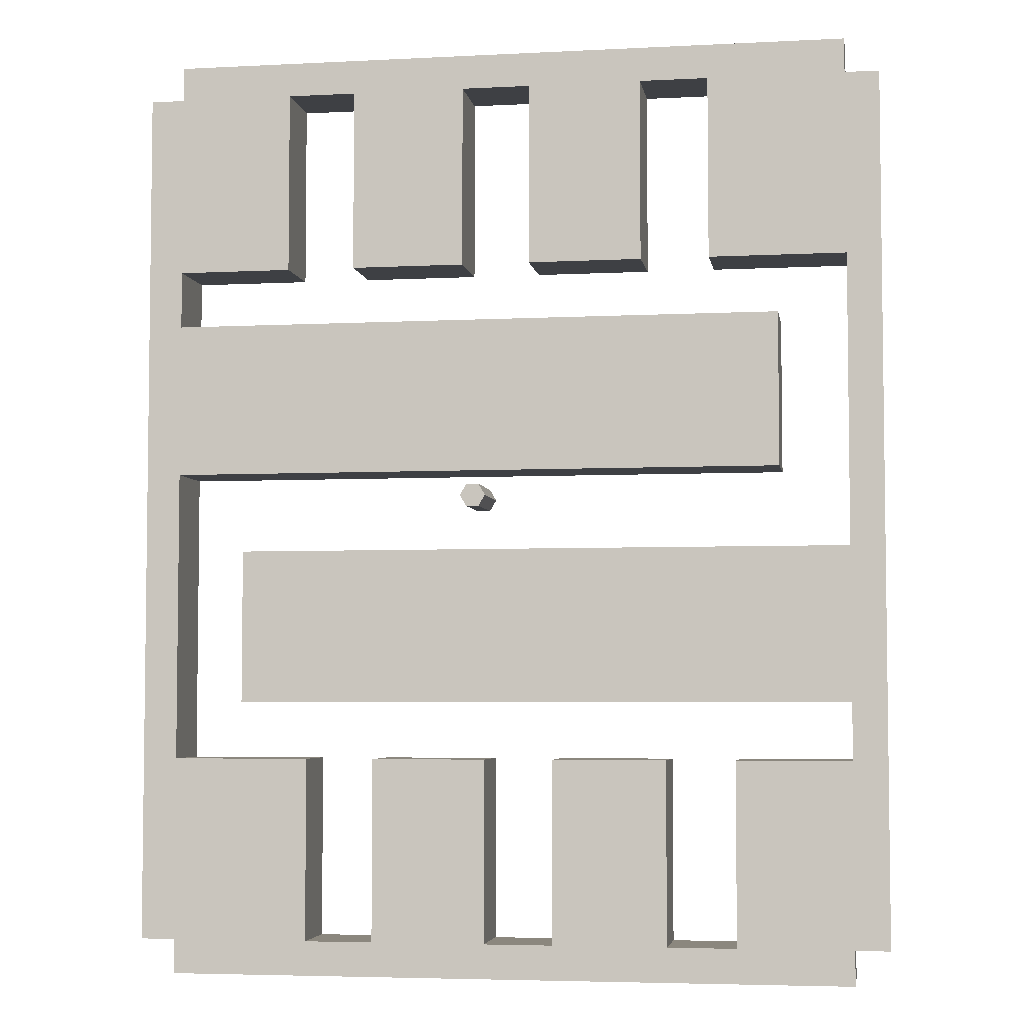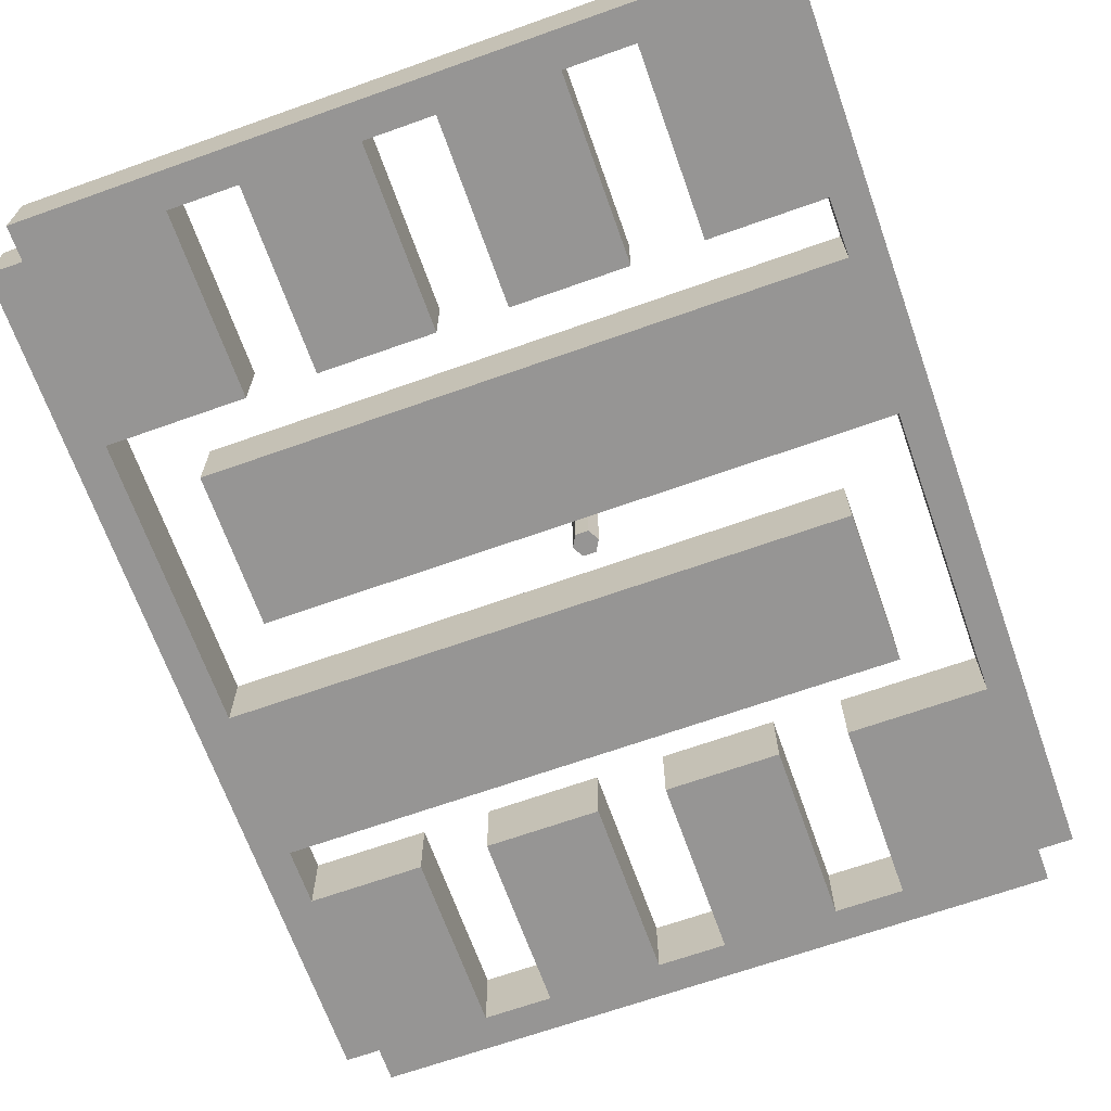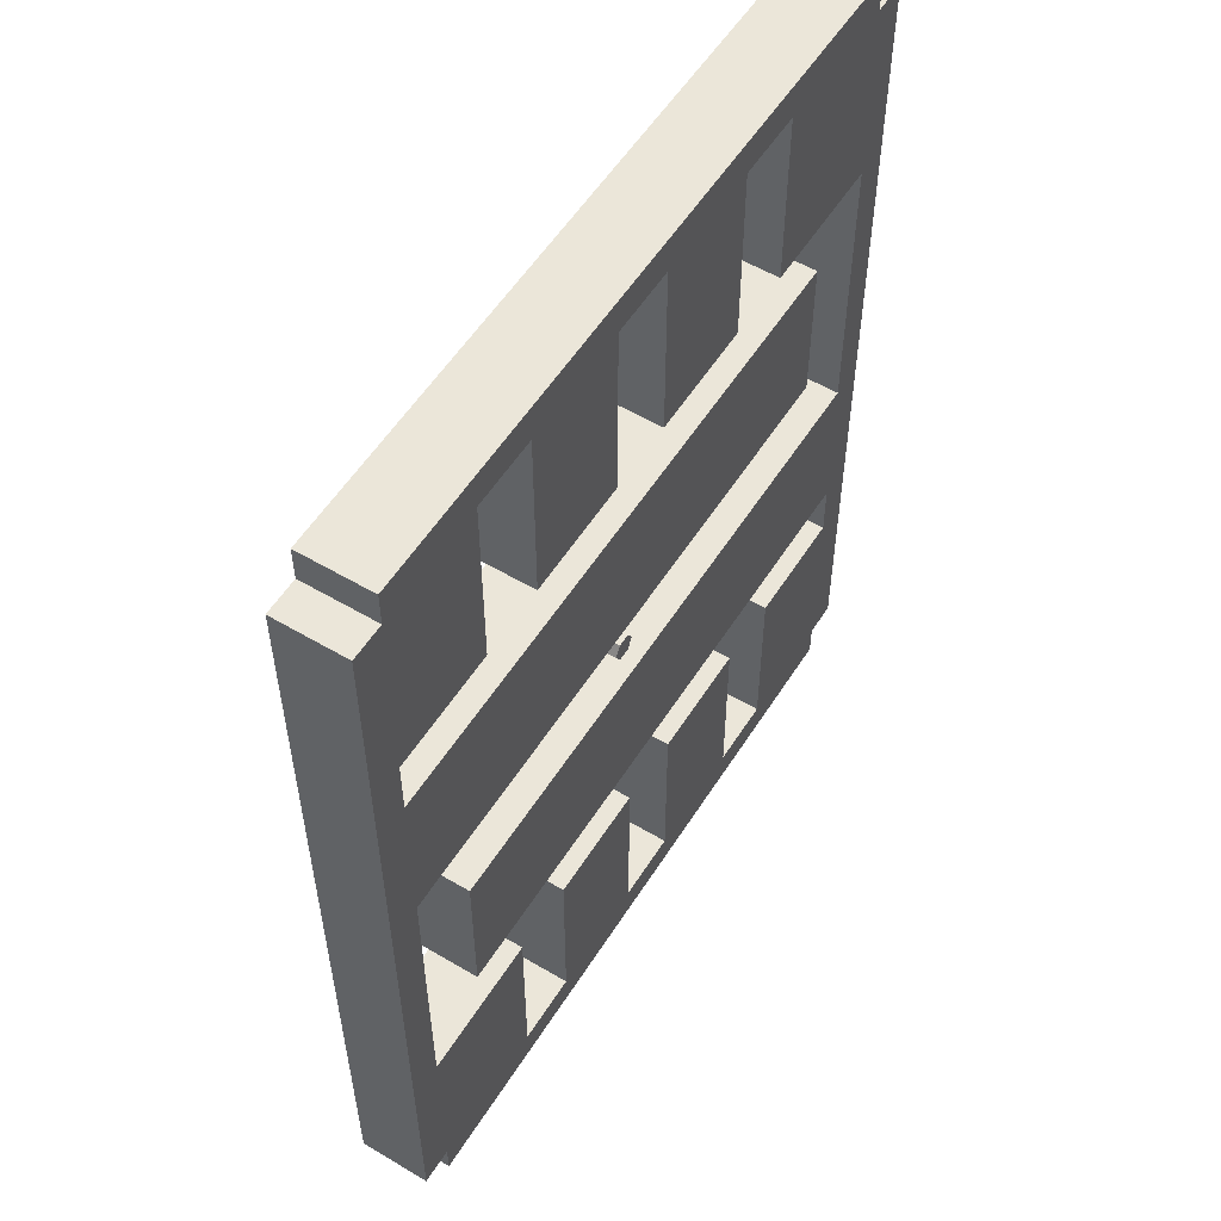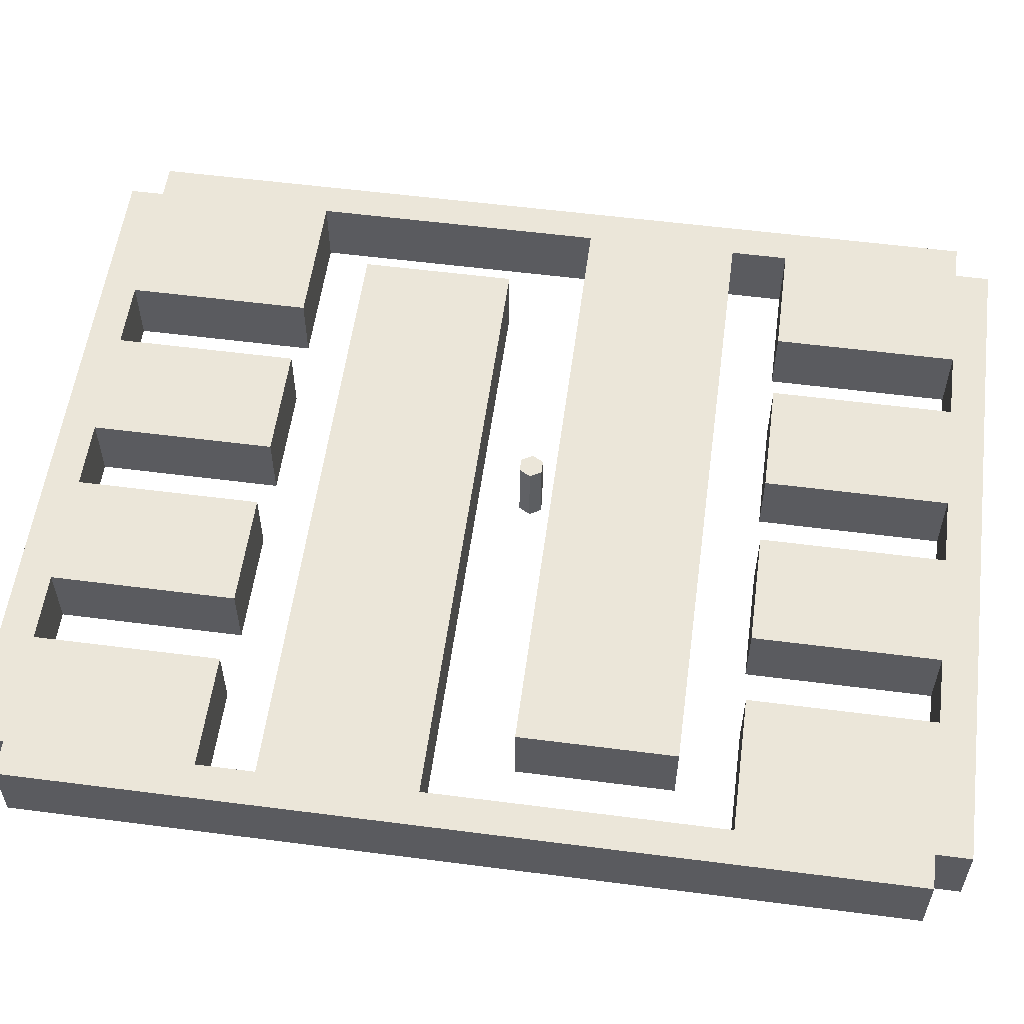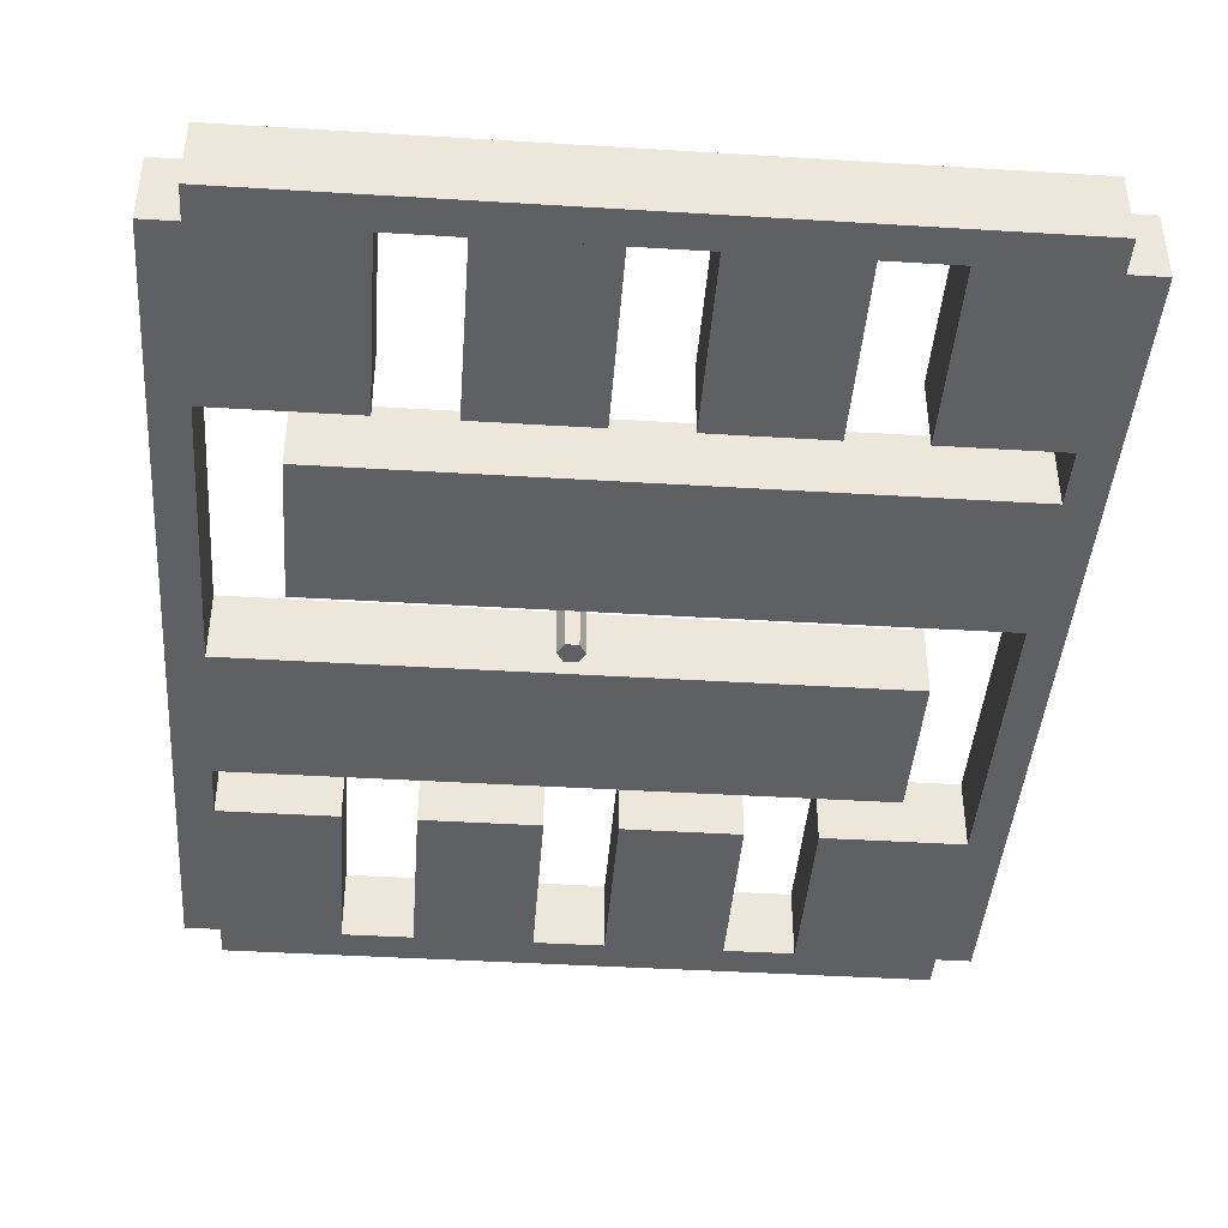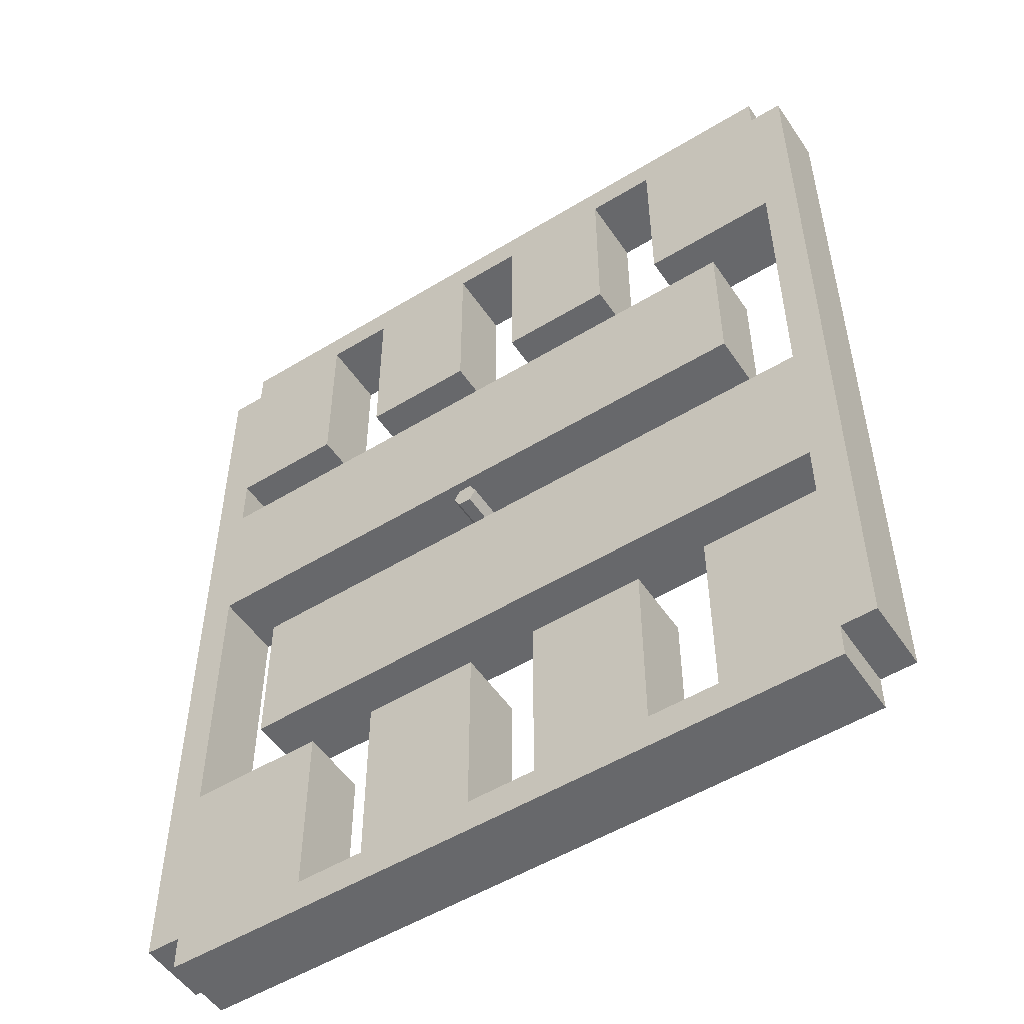
<metadata>
{"format":"obj","ext":"obj","renderer":"f3d","projection":"perspective","resolution":1024,"background":"white","views":[{"elev":-4.7,"azim":9.3,"up":"+Y"},{"elev":-67.5,"azim":-160.4,"up":"+Z"},{"elev":55.5,"azim":-58.1,"up":"+Y"},{"elev":56.2,"azim":97.7,"up":"+Z"},{"elev":-42.1,"azim":-4.2,"up":"+Z"},{"elev":-52.4,"azim":33.3,"up":"+Y"}]}
</metadata>
<code>
g Mesh1 Component_3_1 Model
v 21 38 1.696e-14
v 21 30 1.336e-14
v 21 30 3.07
v 21 38 3.07
f 1 2 3 4
v 16 38 1.696e-14
f 2 5 1
v 16 30 1.336e-14
f 5 2 6
v 16 30 3.07
f 2 6 7 3
v 16 38 3.07
f 6 5 8 7
v 13 38 1.696e-14
v 13 38 3.07
f 5 9 10 8
v 0 39.5 1.769e-14
f 9 11 5
v 8 38 1.696e-14
f 12 11 9
v 5 38 1.696e-14
f 13 11 12
v 0 38 1.696e-14
f 13 14 11
v 5 30 1.336e-14
f 15 14 13
v -1.5 38 1.696e-14
f 15 16 14
v 0 30 1.336e-14
f 17 16 15
v 0 27.5 1.227e-14
f 18 16 17
v 0 20.75 9.385e-15
f 19 16 18
v 0 8 3.61e-15
f 20 16 19
v 0 9.024e-16 -0
f 21 16 20
v -1.5 9.024e-16 -0
f 16 21 22
v -1.5 -5.414e-16 3.07
v 0 -5.414e-16 3.07
v 0 9.024e-16 0.07
f 21 22 23 24 25
v -1.5 38 3.07
f 22 16 26 23
v 0 38 3.07
f 16 14 27 26
v 0 39.5 3.07
f 14 11 28 27
v 30 39.5 1.769e-14
v 30 39.5 3.07
f 11 29 30 28
v 24 38 1.696e-14
f 29 31 11
v 30 38 1.696e-14
f 32 31 29
v 30 30 1.336e-14
f 33 31 32
v 24 30 1.336e-14
f 31 33 34
v 24 30 3.07
v 30 30 3.07
f 33 34 35 36
v 24 38 3.07
f 34 31 37 35
f 31 1 4 37
f 1 11 31
f 5 11 1
f 4 28 37
f 8 28 4
f 10 28 8
v 8 38 3.07
f 38 28 10
v 5 38 3.07
f 39 28 38
f 39 27 28
v 5 30 3.07
f 40 27 39
f 40 26 27
v 0 30 3.07
f 41 26 40
v 0 27.5 3.07
f 42 26 41
v 0 20.75 3.07
f 43 26 42
v 0 8 3.07
f 44 26 43
f 24 26 44
f 26 24 23
v 6 -5.414e-16 3.07
f 24 44 45
v 6 8 3.07
f 46 45 44
v 6 8 3.61e-15
v 6 9.024e-16 -0
v 6 9.024e-16 0.07
f 47 48 49 45 46
f 47 48 20
f 21 20 48
v 30 9.024e-16 -0
f 50 21 48
v 30 -1.5 -7.219e-16
f 51 21 50
v 0 -1.5 -7.219e-16
f 21 51 52
v 0 -1.5 3.07
v 30 -1.5 3.07
f 51 52 53 54
f 52 21 25 24 53
f 24 54 53
v 30 -5.414e-16 3.07
f 54 24 55
f 55 24 45
v 9 -5.414e-16 3.07
f 55 45 56
v 9 9.024e-16 -0
f 48 57 56 45 49
f 50 48 57
v 14 9.024e-16 -0
f 50 57 58
v 9 8 3.61e-15
f 59 58 57
v 14 8 3.61e-15
f 58 59 60
v 14 8 3.07
v 9 8 3.07
f 59 60 61 62
v 14 -5.414e-16 3.07
f 60 58 63 61
v 17 9.024e-16 -0
v 17 -5.414e-16 3.07
f 58 64 65 63
f 50 58 64
v 22 9.024e-16 -0
f 50 64 66
v 17 8 3.61e-15
f 67 66 64
v 22 8 3.61e-15
f 66 67 68
v 22 8 3.07
v 17 8 3.07
f 67 68 69 70
v 22 -5.414e-16 3.07
f 68 66 71 69
v 25 9.024e-16 -0
v 25 -5.414e-16 3.07
f 66 72 73 71
f 50 66 72
v 25 8 3.61e-15
f 50 72 74
v 25 8 3.07
f 72 74 75 73
v 30 8 3.61e-15
v 30 8 3.07
f 74 76 77 75
v 31.5 9.024e-16 -0
f 78 74 76
f 50 74 78
v 31.5 -5.414e-16 3.07
f 78 50 55 79
f 50 51 54 55
f 55 75 79
f 55 73 75
f 55 71 73
f 55 65 71
f 55 63 65
f 55 56 63
f 62 63 56
f 63 62 61
f 57 59 62 56
f 70 71 65
f 71 70 69
f 64 67 70 65
f 79 75 77
v 31.5 38 3.07
f 79 77 80
v 30 10.5 3.07
f 80 77 81
v 30 10.5 4.692e-15
f 76 82 81 77
v 31.5 38 1.696e-14
f 83 76 82
f 78 76 83
f 83 78 79 80
v 30 38 3.07
f 32 83 80 84
f 83 33 32
v 30 17.25 7.58e-15
f 83 85 33
f 83 82 85
v 3 17.25 7.58e-15
f 85 82 86
v 3 10.5 4.692e-15
f 86 82 87
v 3 10.5 3.07
f 82 87 88 81
v 3 17.25 3.07
f 87 86 89 88
v 30 17.25 3.07
f 86 85 90 89
f 85 33 36 90
f 80 90 36
f 80 81 90
f 90 81 89
f 89 81 88
f 80 36 84
f 36 37 84
f 37 36 35
f 84 37 30
f 30 37 28
f 29 32 84 30
f 20 47 46 44
f 19 20 44 43
v 27 20.75 9.385e-15
v 27 20.75 3.07
f 19 91 92 43
f 19 18 91
v 27 27.5 1.227e-14
f 93 91 18
v 27 27.5 3.07
f 93 91 92 94
f 94 92 42
f 43 42 92
f 18 93 94 42
f 17 18 42 41
f 15 17 41 40
f 13 15 40 39
f 12 13 39 38
v 8 30 1.336e-14
v 8 30 3.07
f 95 12 38 96
v 13 30 1.336e-14
f 12 97 95
f 97 12 9
v 13 30 3.07
f 9 97 98 10
f 97 95 96 98
f 38 98 96
f 98 38 10
f 3 8 4
f 8 3 7
g Mesh2 Component_3_1 Model
v 13.75 19.17 3.07
v 14.03 19.66 3.07
v 13.75 20.14 3.07
v 13.19 20.14 3.07
v 12.91 19.66 3.07
v 13.19 19.17 3.07
f 99 100 101 102 103 104
v 13.75 19.17 0.07
v 14.03 19.66 0.07
f 100 99 105 106
v 13.19 19.17 0.07
f 99 104 107 105
v 12.91 19.66 0.07
f 104 103 108 107
v 13.19 20.14 0.07
f 103 102 109 108
v 13.75 20.14 0.07
f 102 101 110 109
f 101 100 106 110
f 106 105 107 108 109 110

</code>
